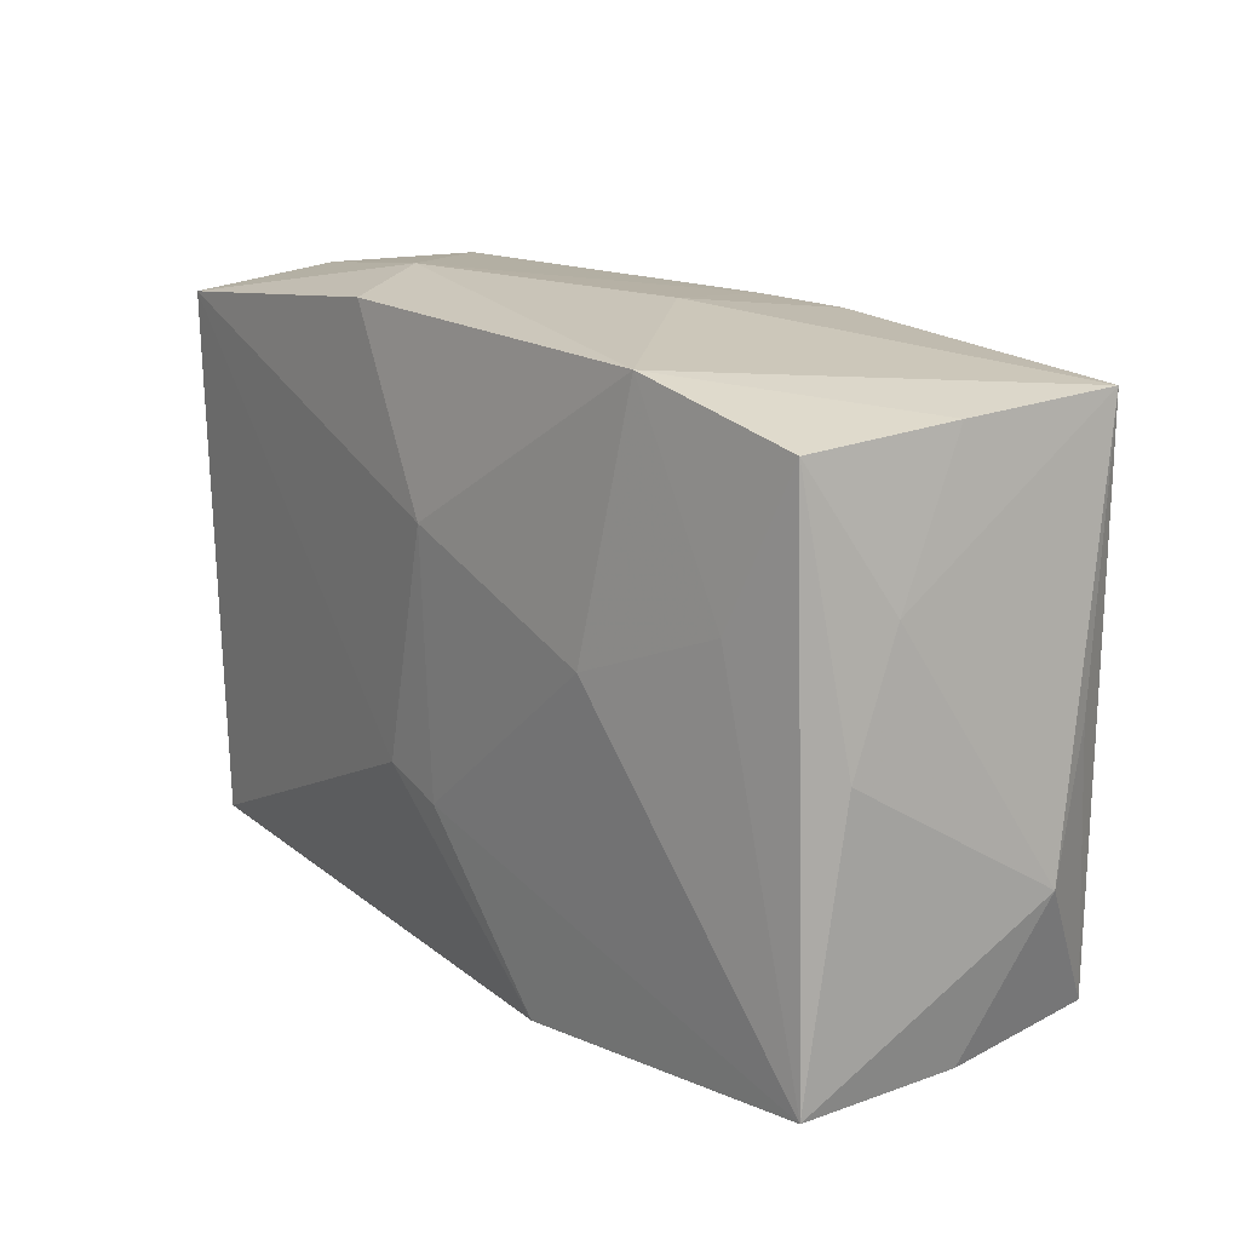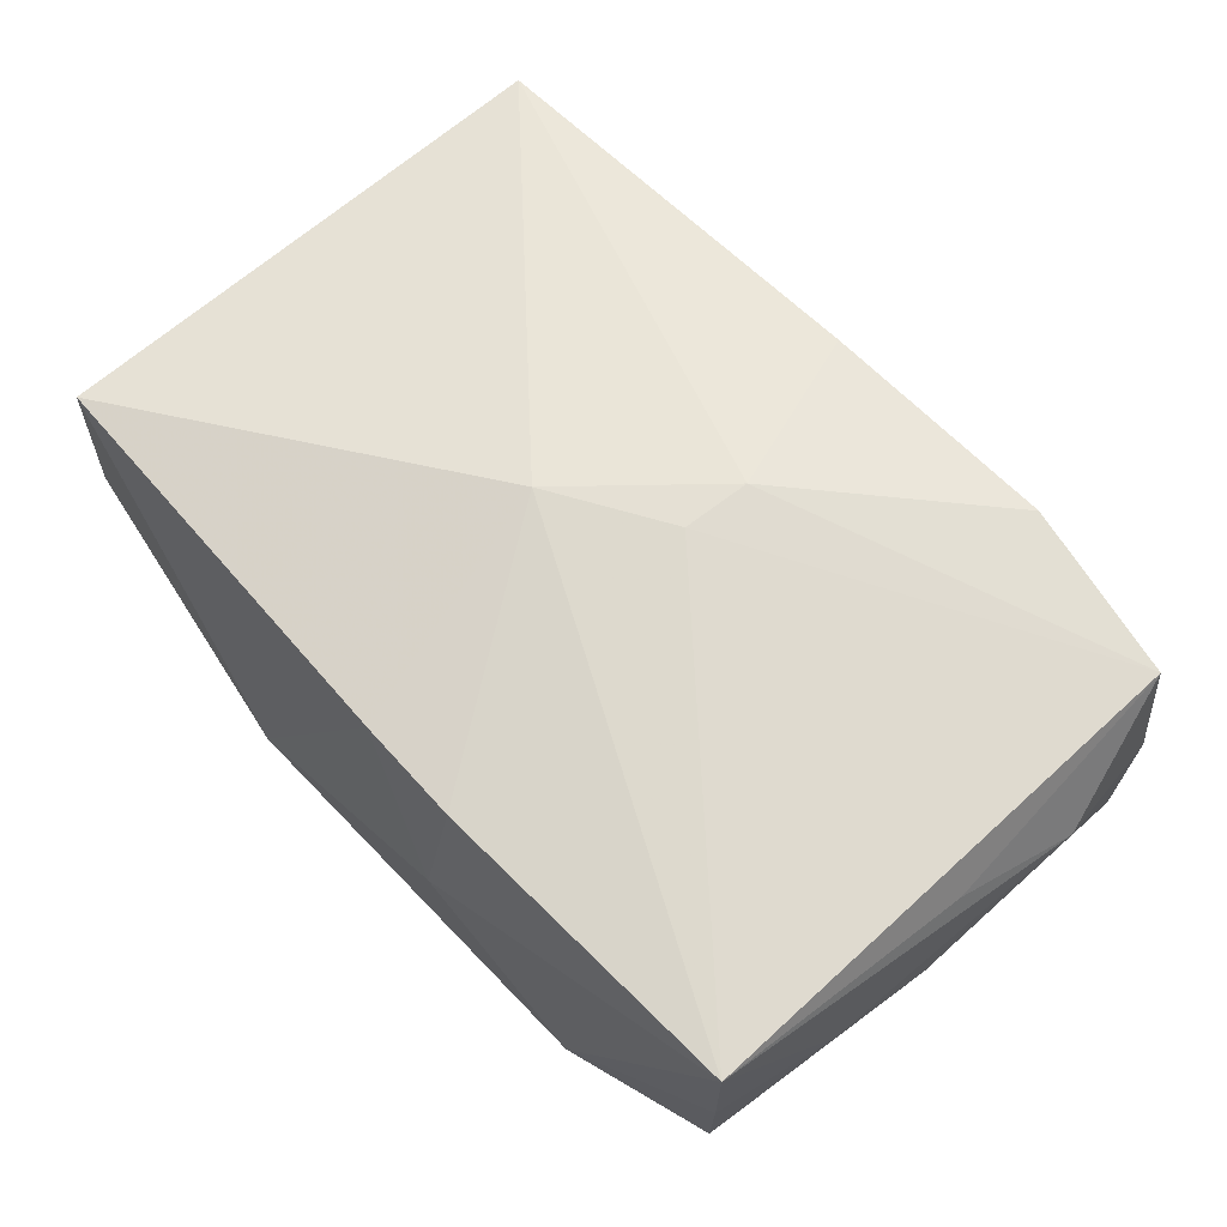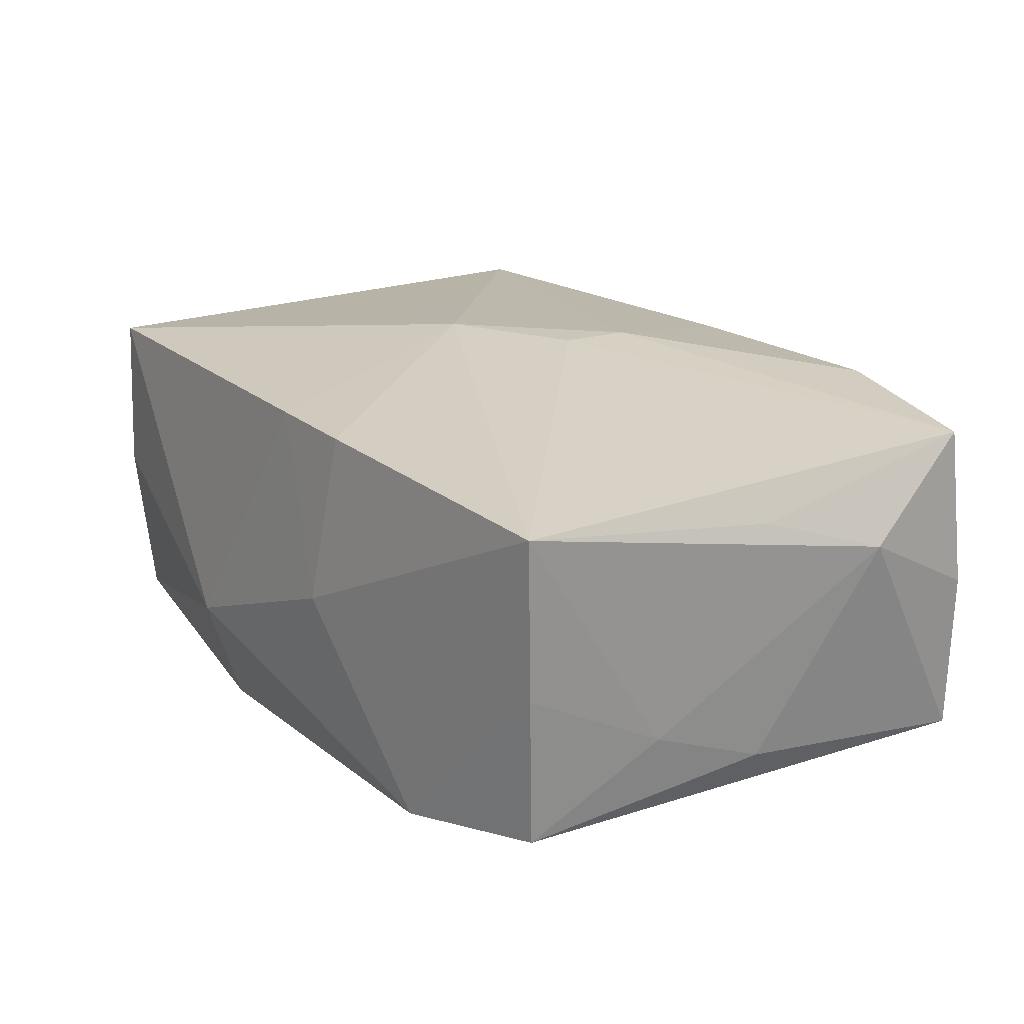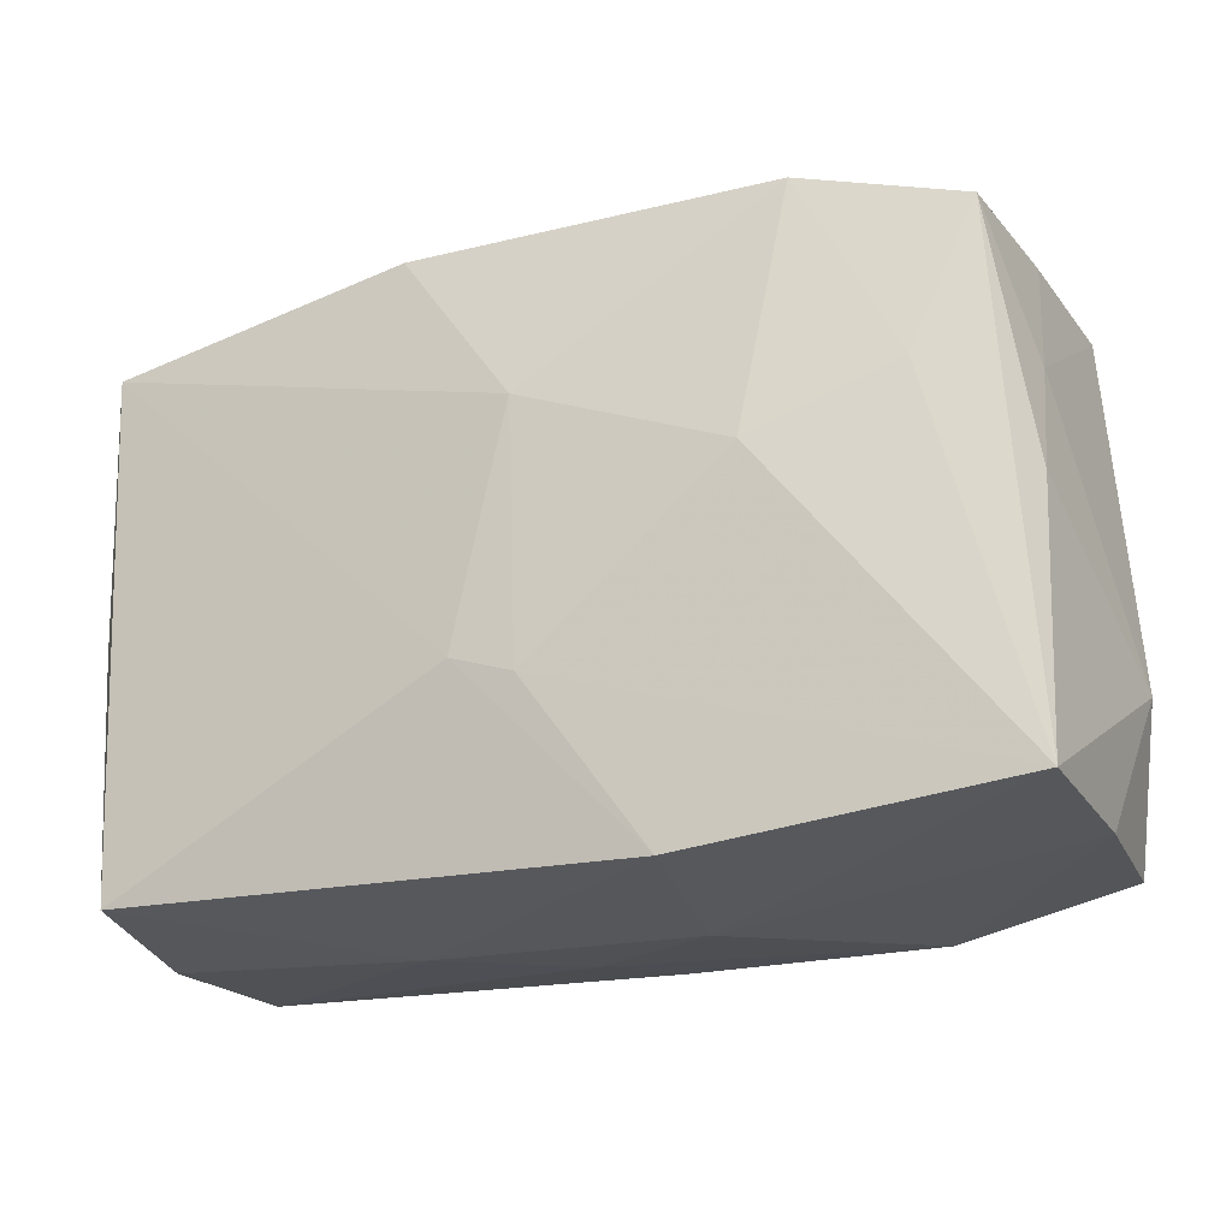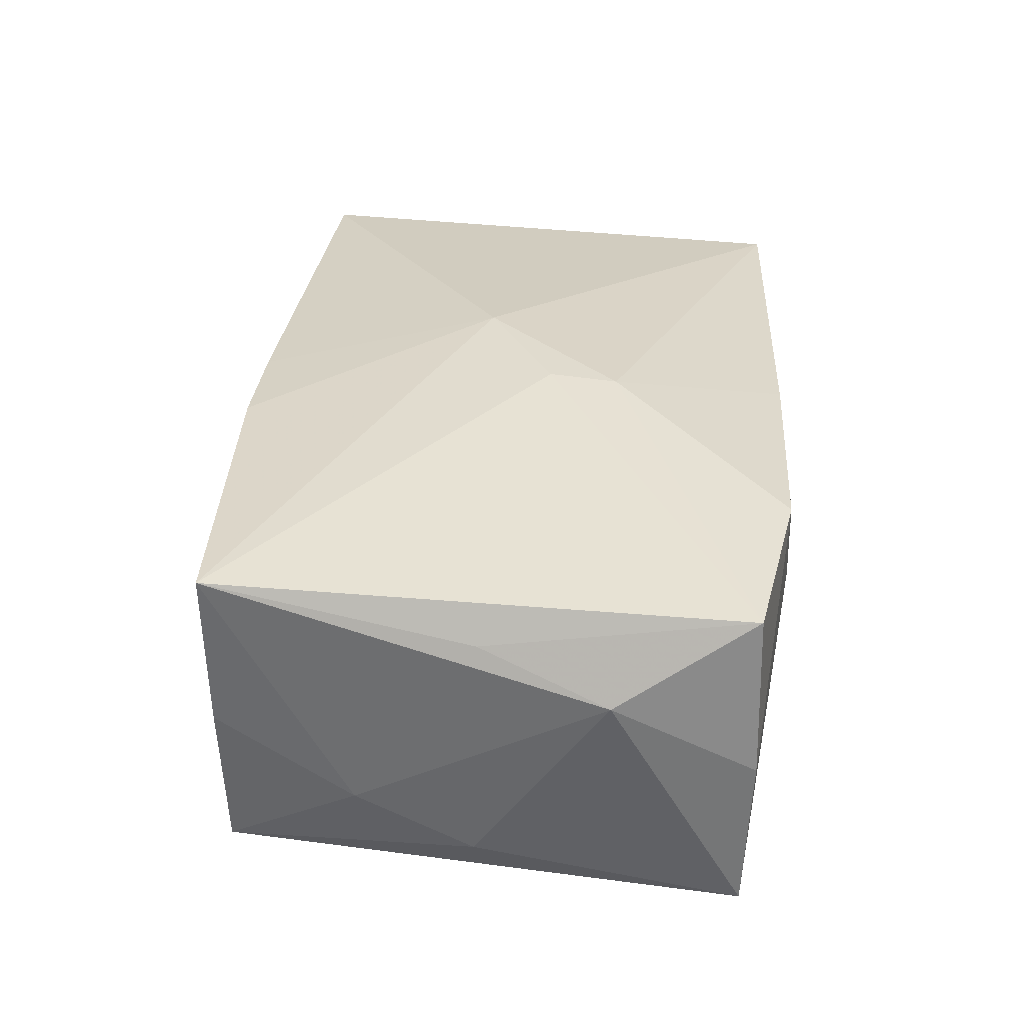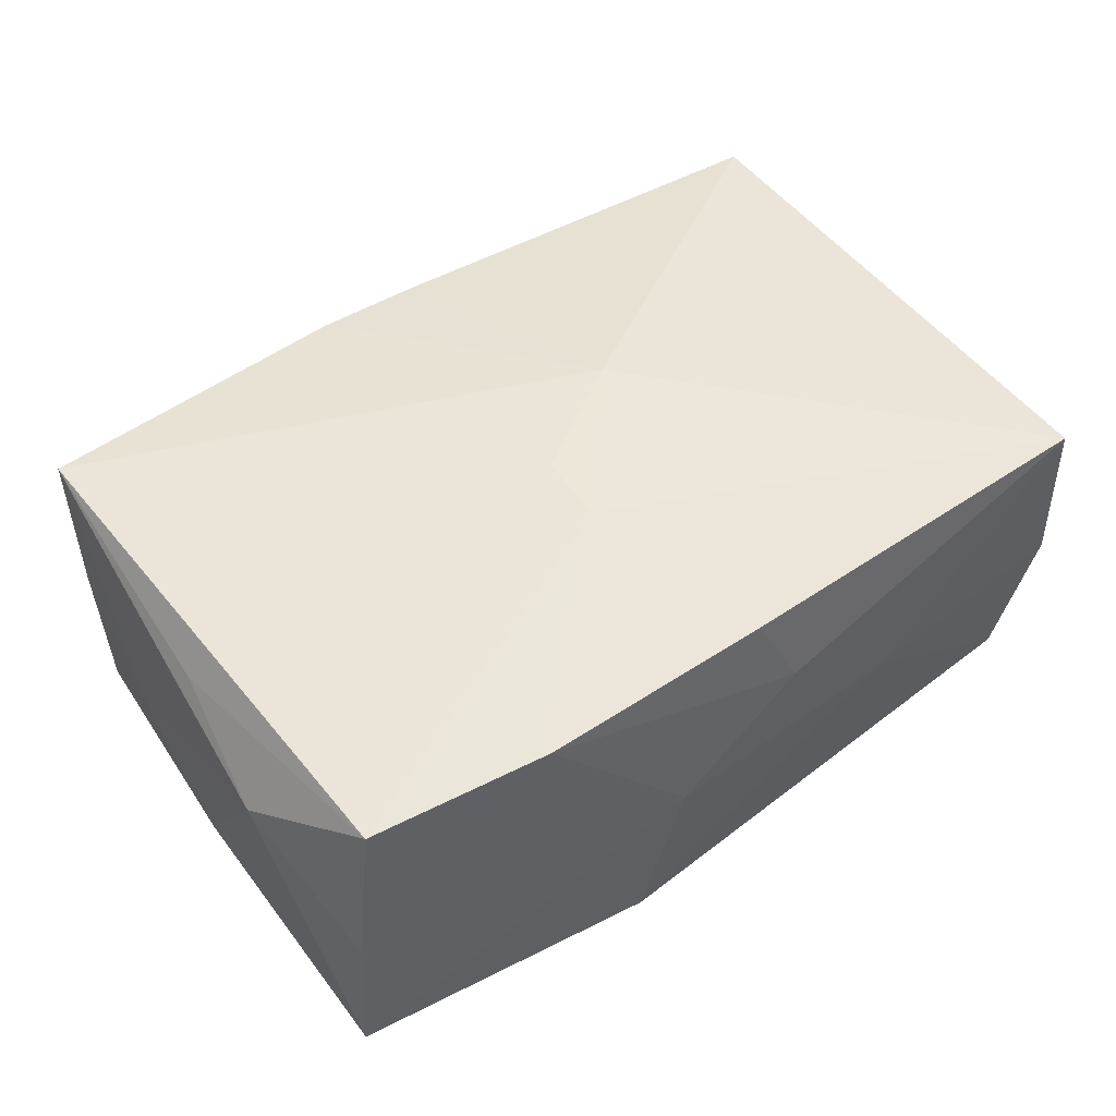
<metadata>
{"format":"obj","ext":"obj","renderer":"f3d","projection":"perspective","resolution":1024,"background":"white","views":[{"elev":18.8,"azim":-126.0,"up":"+Y"},{"elev":68.8,"azim":-133.8,"up":"+Z"},{"elev":23.8,"azim":-125.2,"up":"+Z"},{"elev":-22.0,"azim":-153.6,"up":"+Y"},{"elev":34.5,"azim":-86.3,"up":"+Z"},{"elev":49.6,"azim":-38.8,"up":"+Z"}]}
</metadata>
<code>
v -0.03021 -0.0182 0.01269
v -0.03082 0.009292 -0.0035
v 0.01468 -0.004161 0.01314
v 0.005018 0.001986 0.0152
v -0.03124 0.000533 0.0106
v 0.03148 -0.009986 0.003491
v 0.001122 0.01959 0.01272
v 0.03049 -0.02043 -0.002093
v -9.436e-05 -0.02068 0.01203
v -0.02943 0.0193 0.01357
v -0.006981 -0.02181 -0.0001515
v -0.03194 -0.018 -0.01049
v -0.01506 0.003784 -0.01335
v -0.03157 0.0008891 -0.007208
v 0.03209 0.01783 0.01052
v 0.03209 0.01844 -0.001358
v 0.03209 0.007891 -0.007108
v -0.006548 0.01987 0.01316
v 0.008008 0.02131 -0.01333
v -0.004105 -0.007957 0.01507
v 0.01152 0.02215 -0.007007
v -0.03169 -0.01846 0.001218
v -0.0177 -0.02059 0.01322
v -0.02493 0.008118 -0.01088
v 0.003201 -0.007232 -0.01473
v -0.009401 -0.02055 -0.01291
v 0.03037 -0.02019 0.009596
v -0.02907 0.01875 -0.009211
v -0.02938 0.01911 0.001887
v 0.0303 0.01801 -0.01296
v 0.00311 -0.02141 0.005137
v 0.0121 -0.02142 -0.001146
v -0.03302 -0.008462 0.007138
v -0.003605 -0.002989 0.01526
v -0.001152 -0.008703 -0.01445
v 0.03131 -0.0009471 -0.01083
v 0.02834 -0.01917 -0.01331
v -0.005683 0.02186 0.0006994
v -0.01801 0.02149 -0.0116
v -0.0006401 0.009301 -0.01473
f 11 12 26
f 31 23 11
f 33 12 22
f 22 12 11
f 11 23 22
f 4 10 34
f 33 22 1
f 1 22 23
f 1 34 10
f 18 10 4
f 11 26 32
f 32 31 11
f 3 15 4
f 15 3 27
f 27 32 8
f 31 32 27
f 27 3 4
f 21 39 38
f 38 39 10
f 10 18 38
f 35 26 12
f 33 10 2
f 12 28 24
f 24 28 39
f 5 10 33
f 33 1 5
f 5 1 10
f 20 1 23
f 34 1 20
f 4 34 20
f 20 27 4
f 4 15 7
f 7 18 4
f 7 15 21
f 21 38 7
f 7 38 18
f 29 2 10
f 28 2 29
f 10 39 29
f 39 28 29
f 14 12 33
f 33 2 14
f 14 28 12
f 14 2 28
f 9 20 23
f 27 20 9
f 23 31 9
f 31 27 9
f 30 17 36
f 15 17 16
f 16 17 30
f 21 15 16
f 16 30 21
f 15 27 6
f 6 17 15
f 6 27 8
f 8 36 6
f 6 36 17
f 19 40 39
f 30 40 19
f 19 39 21
f 21 30 19
f 39 40 13
f 13 24 39
f 13 40 35
f 12 24 13
f 13 35 12
f 35 40 25
f 26 35 25
f 25 40 30
f 30 36 37
f 37 25 30
f 37 36 8
f 26 25 37
f 8 32 37
f 37 32 26

</code>
